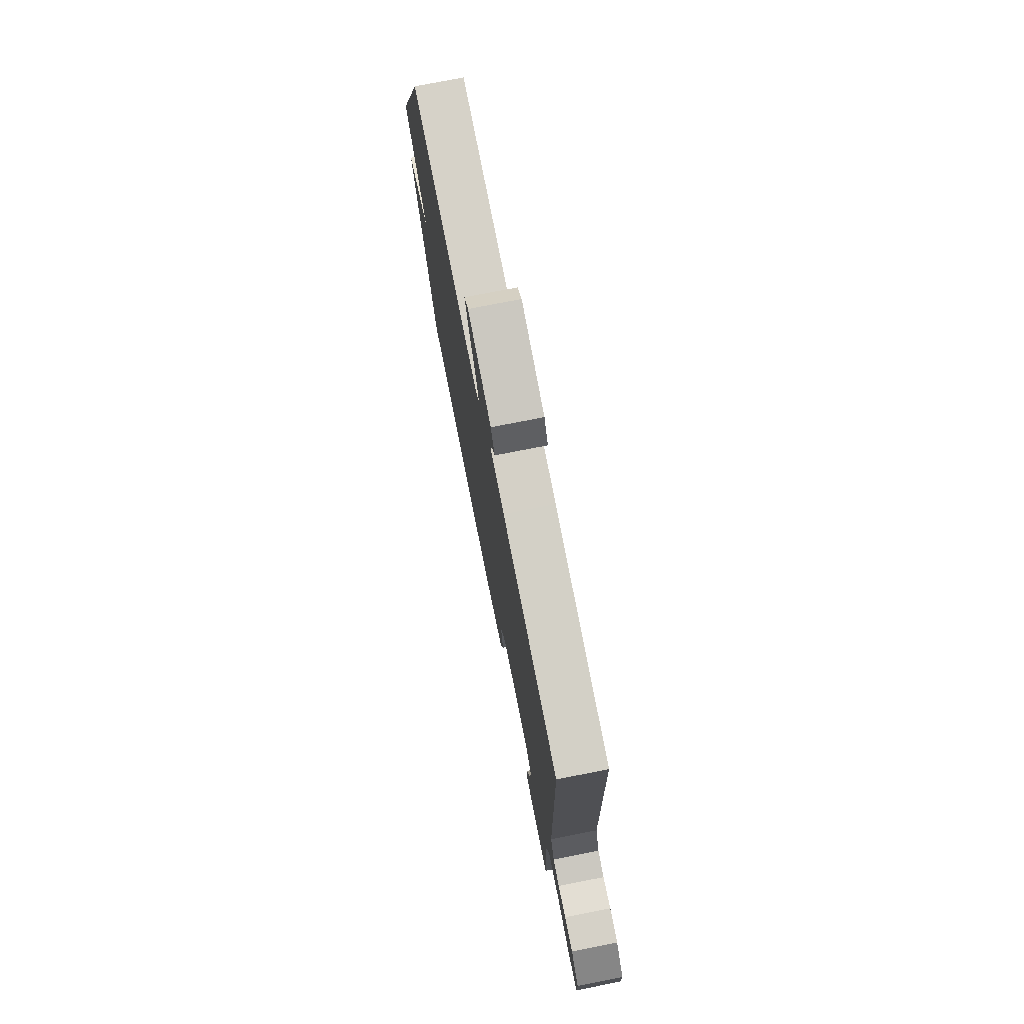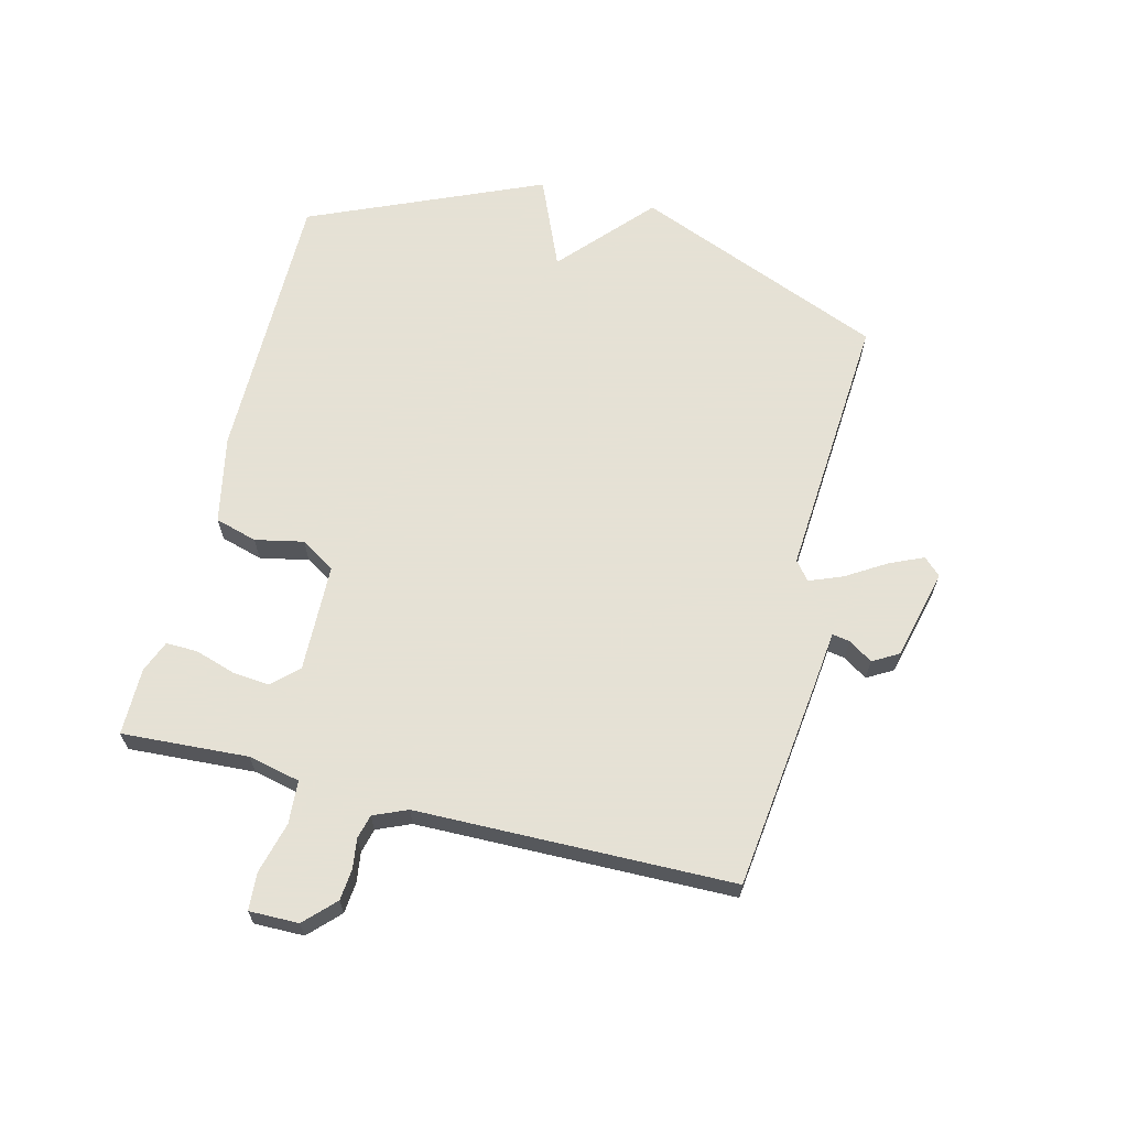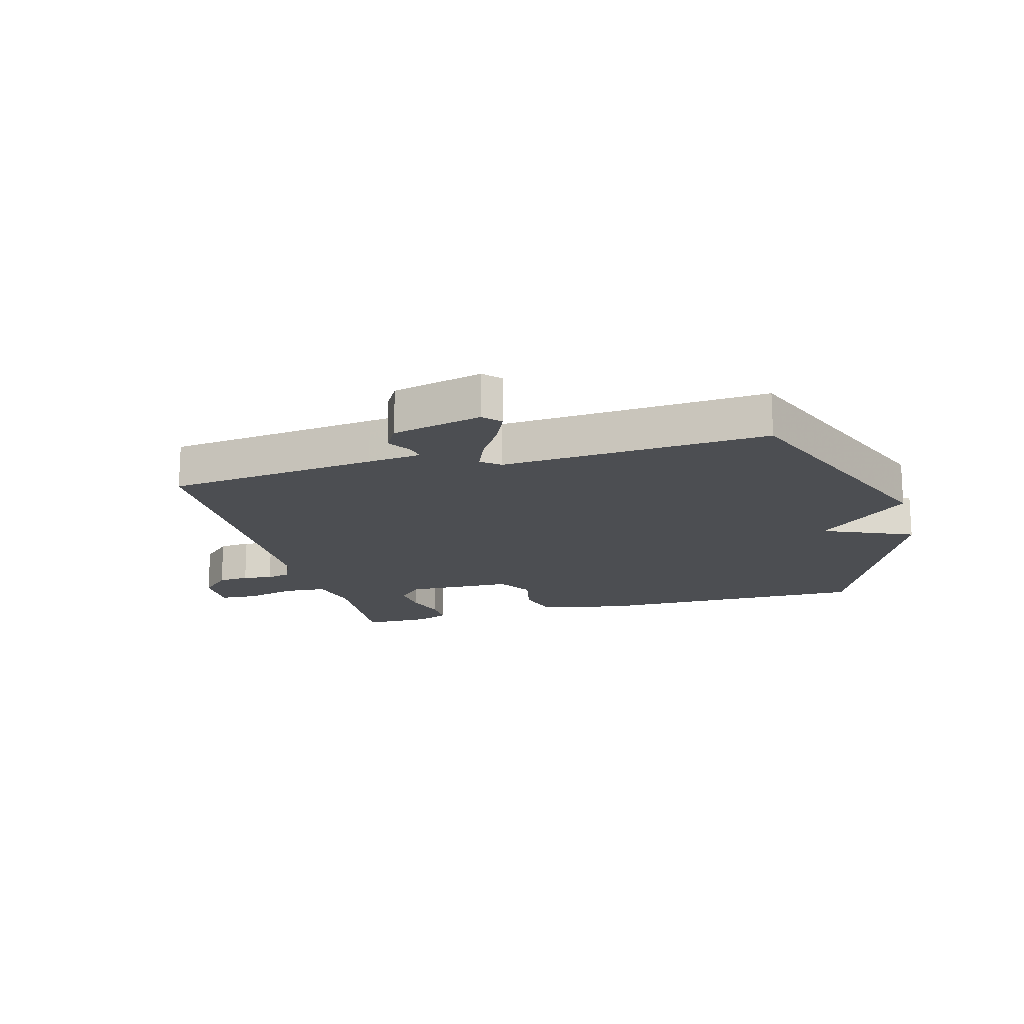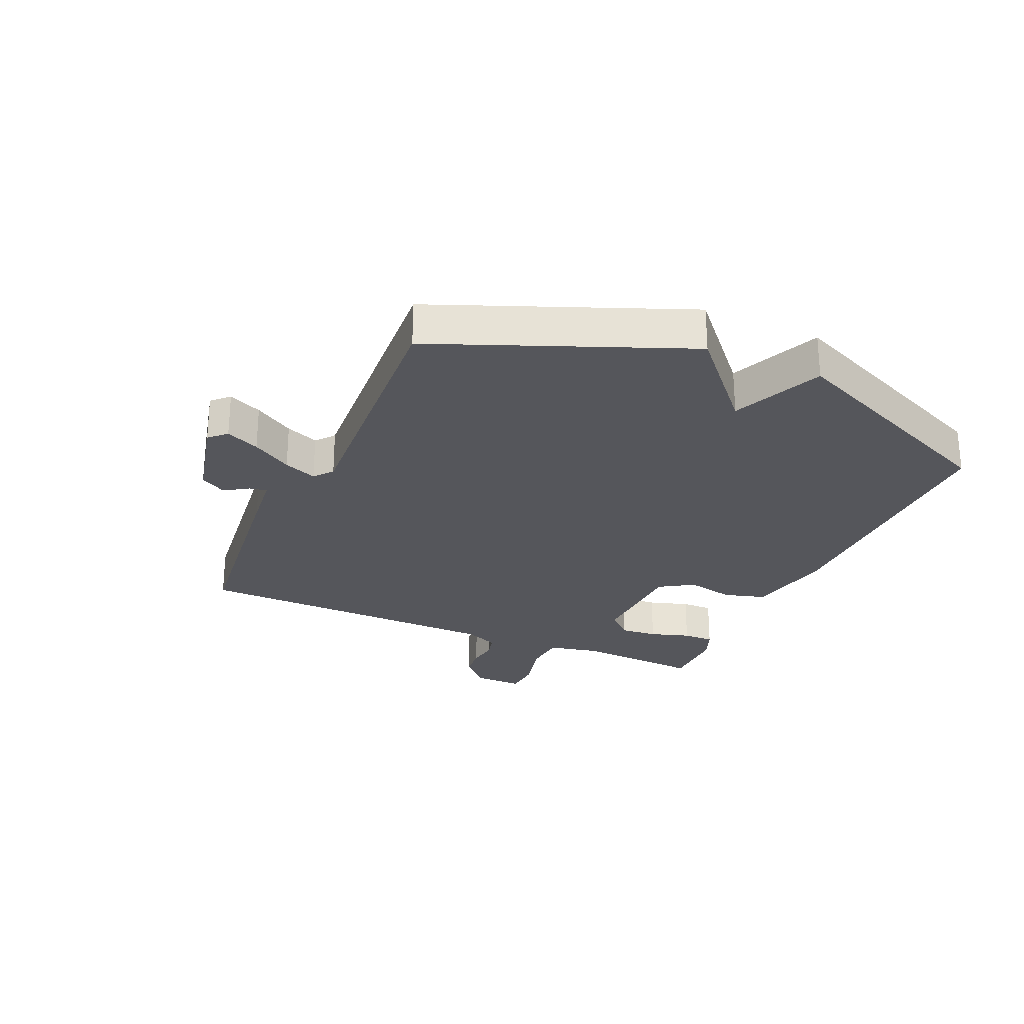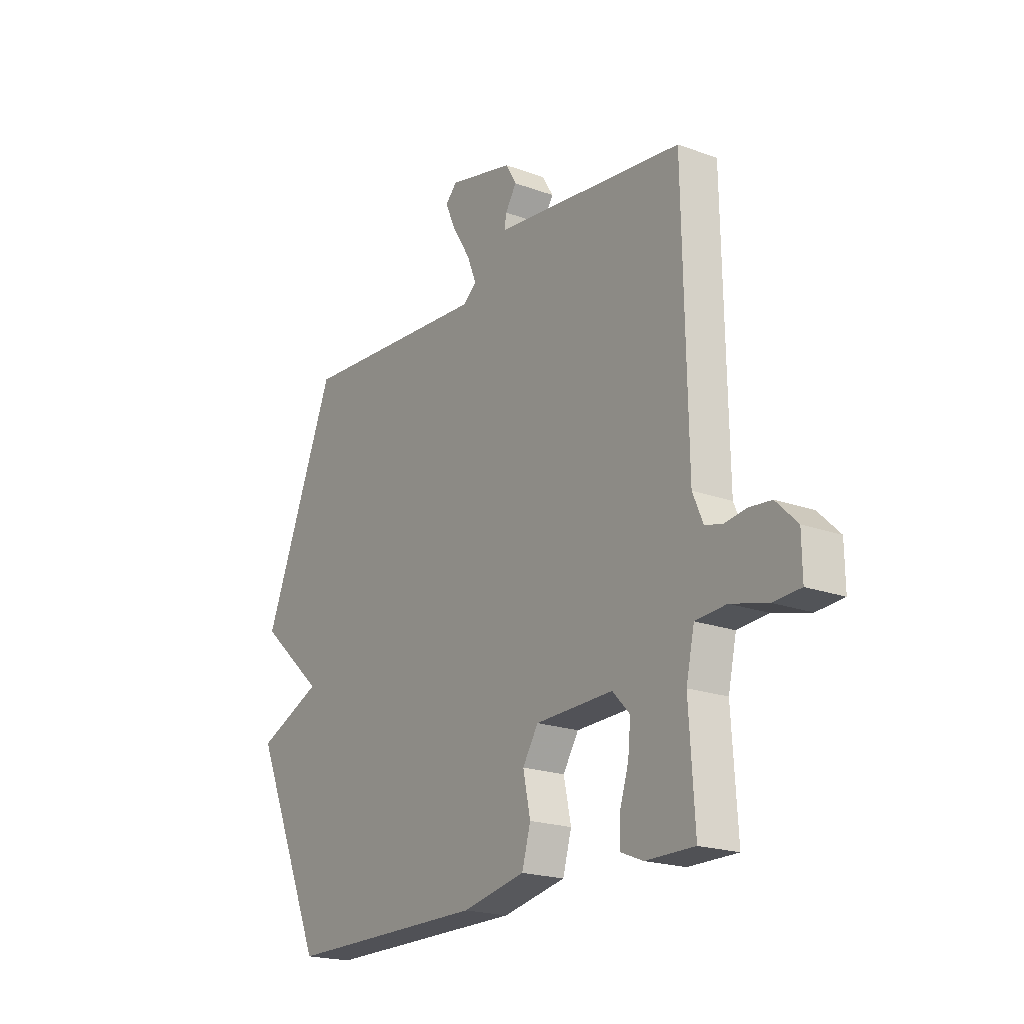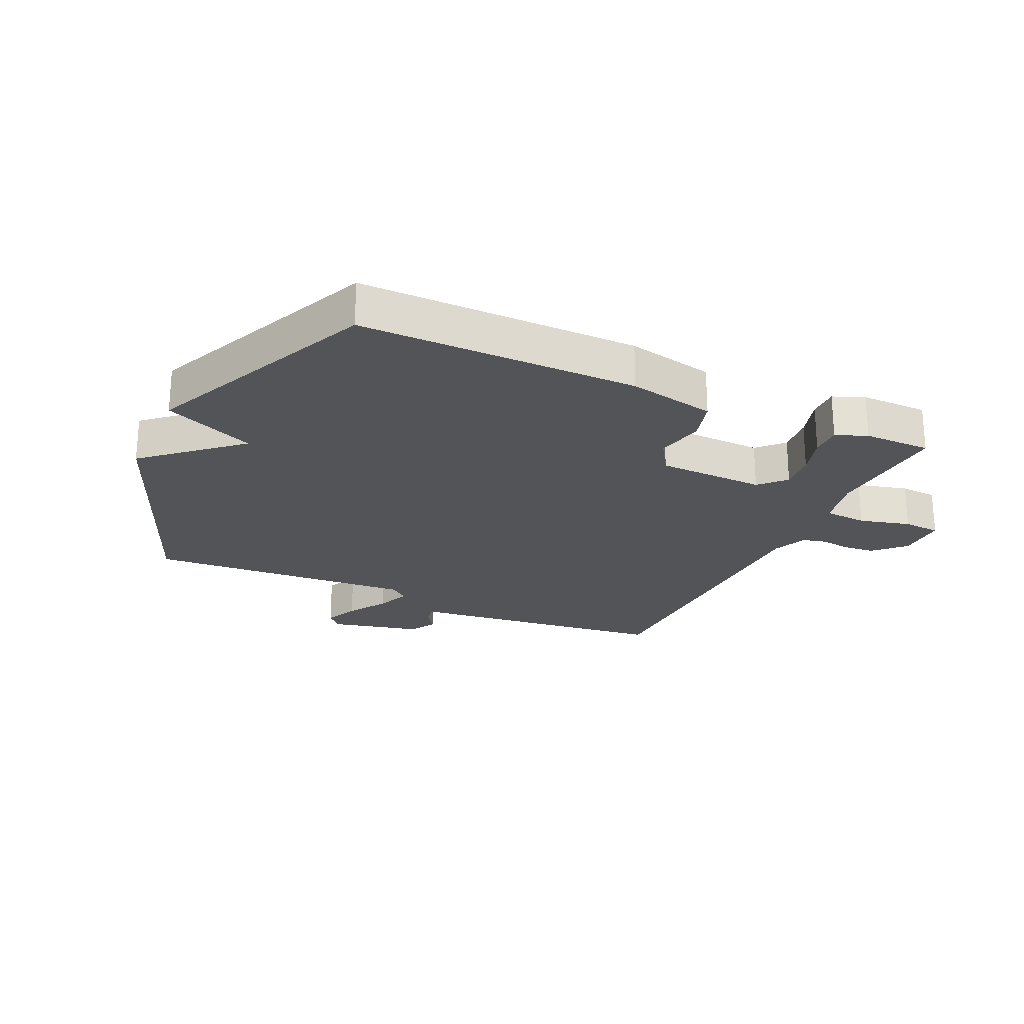
<metadata>
{"format":"obj","ext":"obj","renderer":"f3d","projection":"perspective","resolution":1024,"background":"white","views":[{"elev":74.6,"azim":-101.2,"up":"+Z"},{"elev":64.9,"azim":-75.8,"up":"+Y"},{"elev":-16.9,"azim":15.1,"up":"+Y"},{"elev":-26.3,"azim":66.0,"up":"+Y"},{"elev":-20.2,"azim":-123.8,"up":"+Z"},{"elev":-23.3,"azim":155.2,"up":"+Y"}]}
</metadata>
<code>
v -0.5 0.07 0.5
v -0.148 0.07 0.542
v -0.059 0.07 0.552
v -0.064 0.07 0.581
v -0.09 0.07 0.621
v -0.065 0.07 0.664
v 0.085 0.07 0.7
v 0.112 0.07 0.672
v 0.087 0.07 0.616
v 0.046 0.07 0.55
v 0.024 0.07 0.495
v 0.055 0.07 0.47
v 0.5 0.07 0.5
v 0.668 0.07 0.085
v 0.517 0.07 -0.05
v 0.668 0.07 -0.115
v 0.5 0.07 -0.5
v 0.039 0.07 -0.498
v -0.106 0.07 -0.468
v -0.126 0.07 -0.398
v -0.109 0.07 -0.318
v -0.145 0.07 -0.261
v -0.324 0.07 -0.256
v -0.364 0.07 -0.298
v -0.358 0.07 -0.36
v -0.337 0.07 -0.427
v -0.336 0.07 -0.479
v -0.388 0.07 -0.5
v -0.5 0.07 -0.5
v -0.487 0.07 -0.291
v -0.506 0.07 -0.205
v -0.577 0.07 -0.2
v -0.662 0.07 -0.222
v -0.724 0.07 -0.218
v -0.723 0.07 -0.136
v -0.674 0.07 -0.088
v -0.622 0.07 -0.083
v -0.573 0.07 -0.09
v -0.533 0.07 -0.08
v -0.509 0.07 -0.024
v -0.5 0 0.5
v -0.148 0 0.542
v -0.059 0 0.552
v -0.064 0 0.581
v -0.09 0 0.621
v -0.065 0 0.664
v 0.085 0 0.7
v 0.112 0 0.672
v 0.087 0 0.616
v 0.046 0 0.55
v 0.024 0 0.495
v 0.055 0 0.47
v 0.5 0 0.5
v 0.668 0 0.085
v 0.517 0 -0.05
v 0.668 0 -0.115
v 0.5 0 -0.5
v 0.039 0 -0.498
v -0.106 0 -0.468
v -0.126 0 -0.398
v -0.109 0 -0.318
v -0.145 0 -0.261
v -0.324 0 -0.256
v -0.364 0 -0.298
v -0.358 0 -0.36
v -0.337 0 -0.427
v -0.336 0 -0.479
v -0.388 0 -0.5
v -0.5 0 -0.5
v -0.487 0 -0.291
v -0.506 0 -0.205
v -0.577 0 -0.2
v -0.662 0 -0.222
v -0.724 0 -0.218
v -0.723 0 -0.136
v -0.674 0 -0.088
v -0.622 0 -0.083
v -0.573 0 -0.09
v -0.533 0 -0.08
v -0.509 0 -0.024
f 36 37 38
f 35 36 38
f 34 35 38
f 33 34 38
f 32 33 38
f 31 32 38 39
f 30 31 39 40
f 28 29 30
f 27 28 30
f 26 27 30
f 25 26 30
f 30 40 1
f 25 30 1
f 24 25 1
f 19 20 21
f 18 19 21
f 17 18 21
f 16 17 21
f 15 16 21
f 15 21 22
f 14 15 22
f 13 14 22
f 12 13 22
f 11 12 22 23
f 8 9 10
f 7 8 10
f 6 7 10
f 5 6 10
f 4 5 10
f 3 4 10 11
f 11 23 24
f 3 11 24
f 2 3 24
f 1 2 24
f 78 77 76
f 78 76 75
f 78 75 74
f 78 74 73
f 78 73 72
f 79 78 72 71
f 80 79 71 70
f 70 69 68
f 70 68 67
f 70 67 66
f 70 66 65
f 41 80 70
f 41 70 65
f 41 65 64
f 61 60 59
f 61 59 58
f 61 58 57
f 61 57 56
f 61 56 55
f 62 61 55
f 62 55 54
f 62 54 53
f 62 53 52
f 63 62 52 51
f 50 49 48
f 50 48 47
f 50 47 46
f 50 46 45
f 50 45 44
f 51 50 44 43
f 64 63 51
f 64 51 43
f 64 43 42
f 64 42 41
f 1 41 42 2
f 2 42 43 3
f 3 43 44 4
f 4 44 45 5
f 5 45 46 6
f 6 46 47 7
f 7 47 48 8
f 8 48 49 9
f 9 49 50 10
f 10 50 51 11
f 11 51 52 12
f 12 52 53 13
f 13 53 54 14
f 14 54 55 15
f 15 55 56 16
f 16 56 57 17
f 17 57 58 18
f 18 58 59 19
f 19 59 60 20
f 20 60 61 21
f 21 61 62 22
f 22 62 63 23
f 23 63 64 24
f 24 64 65 25
f 25 65 66 26
f 26 66 67 27
f 27 67 68 28
f 28 68 69 29
f 29 69 70 30
f 30 70 71 31
f 31 71 72 32
f 32 72 73 33
f 33 73 74 34
f 34 74 75 35
f 35 75 76 36
f 36 76 77 37
f 37 77 78 38
f 38 78 79 39
f 39 79 80 40
f 40 80 41 1

</code>
